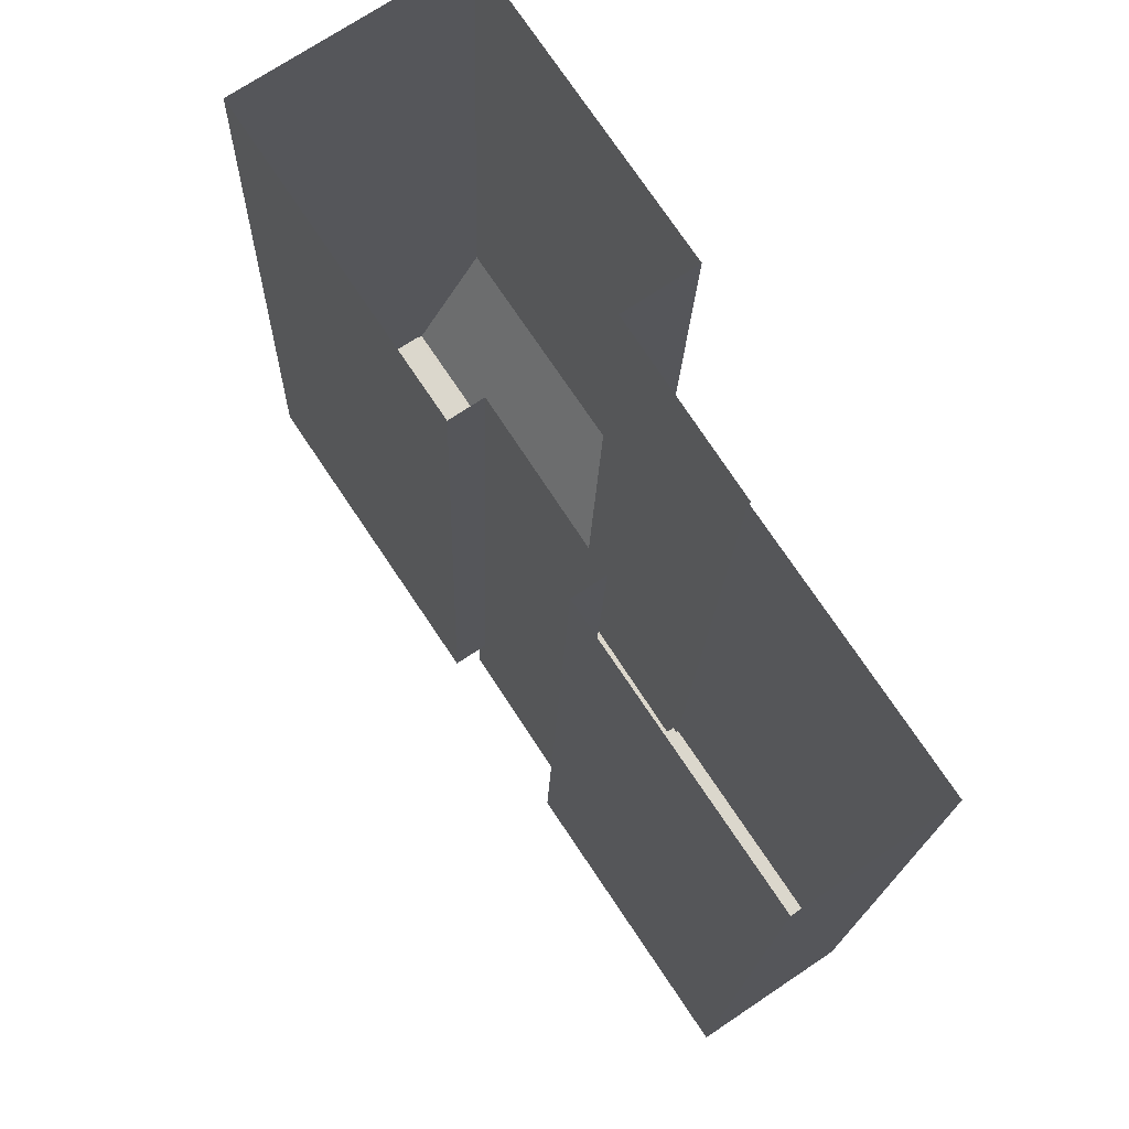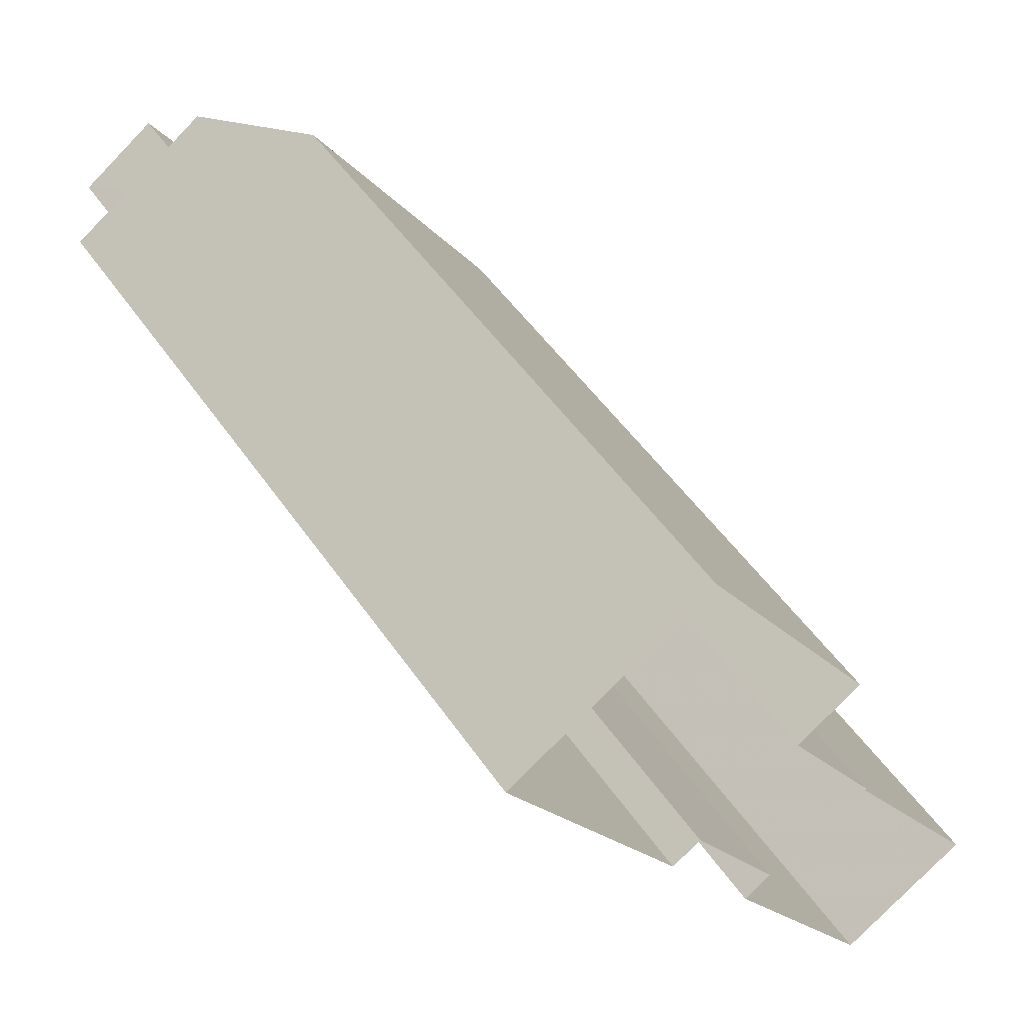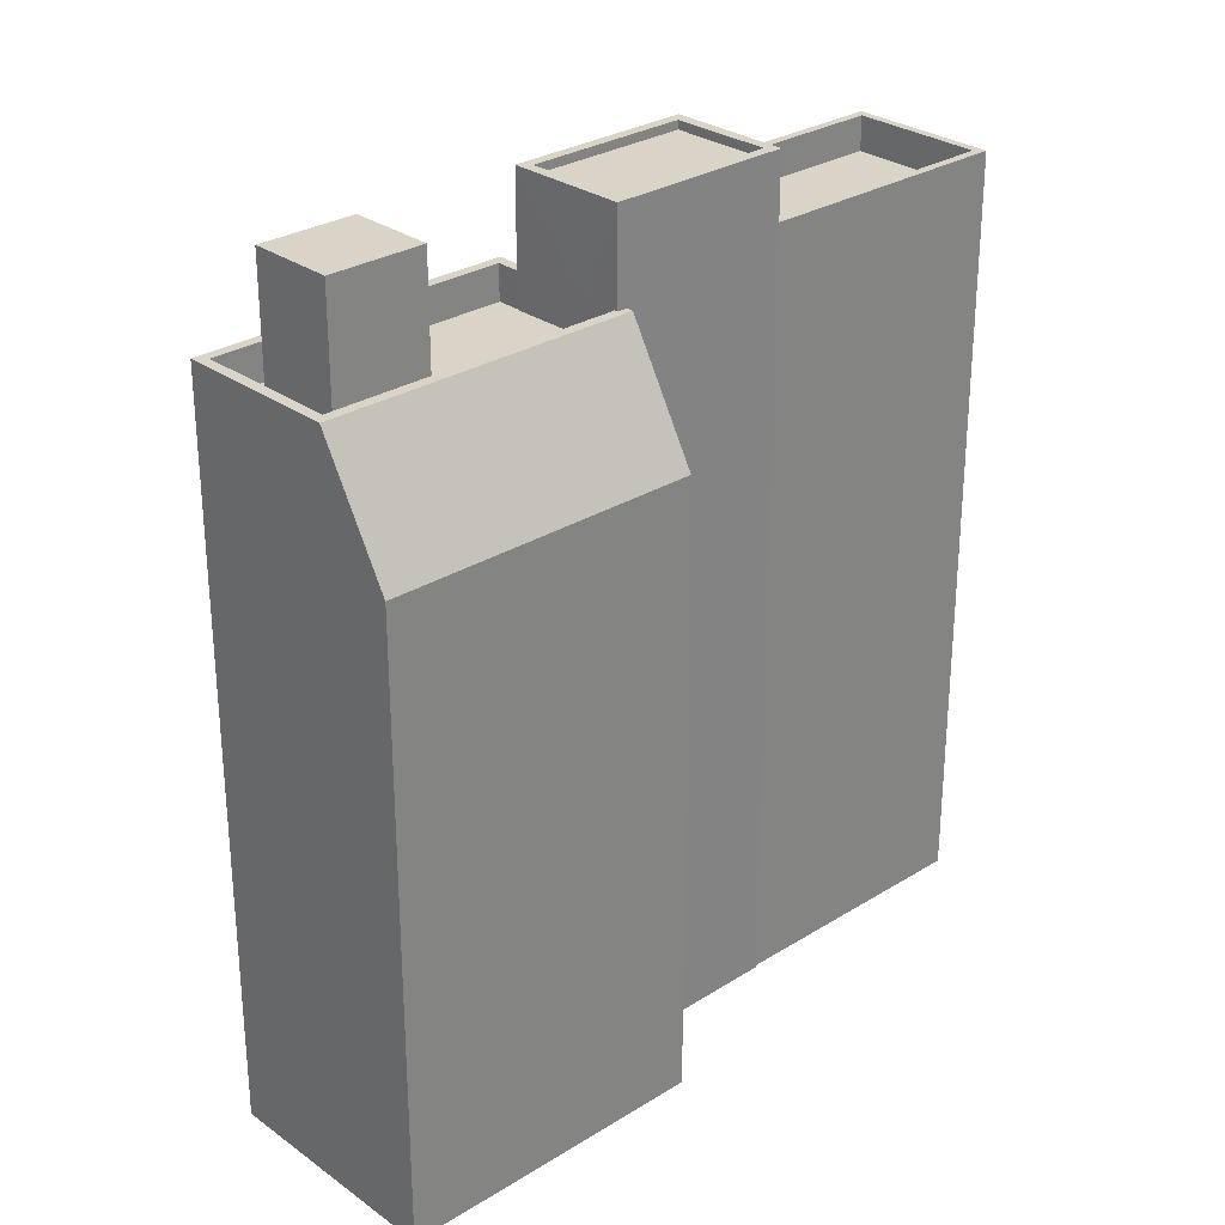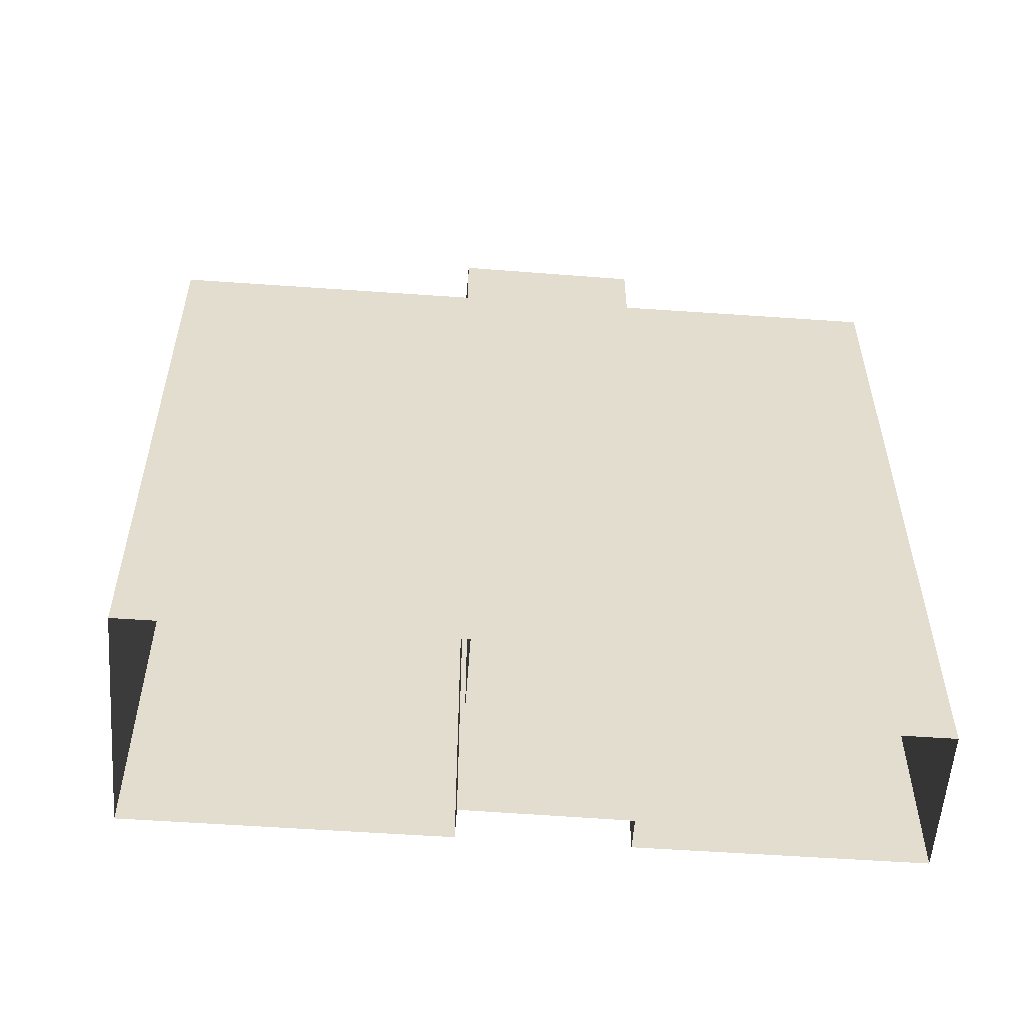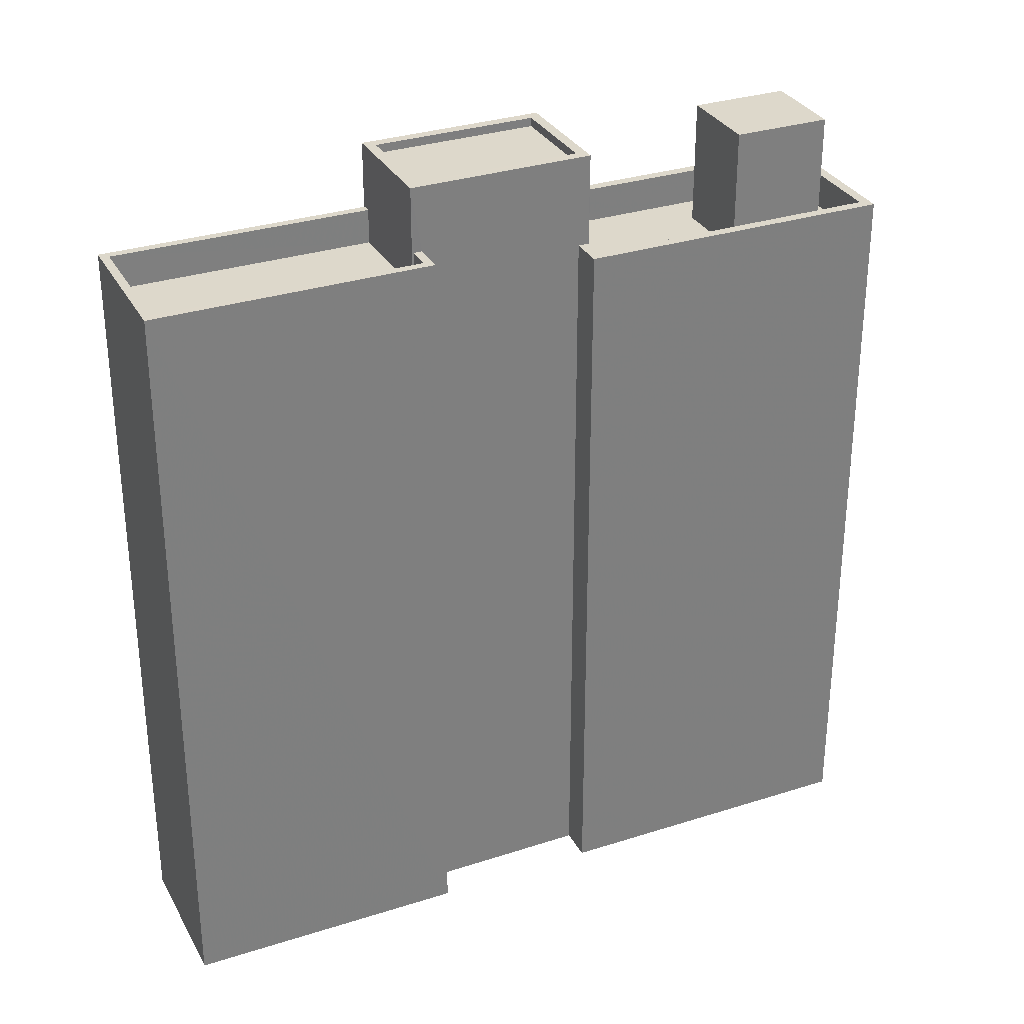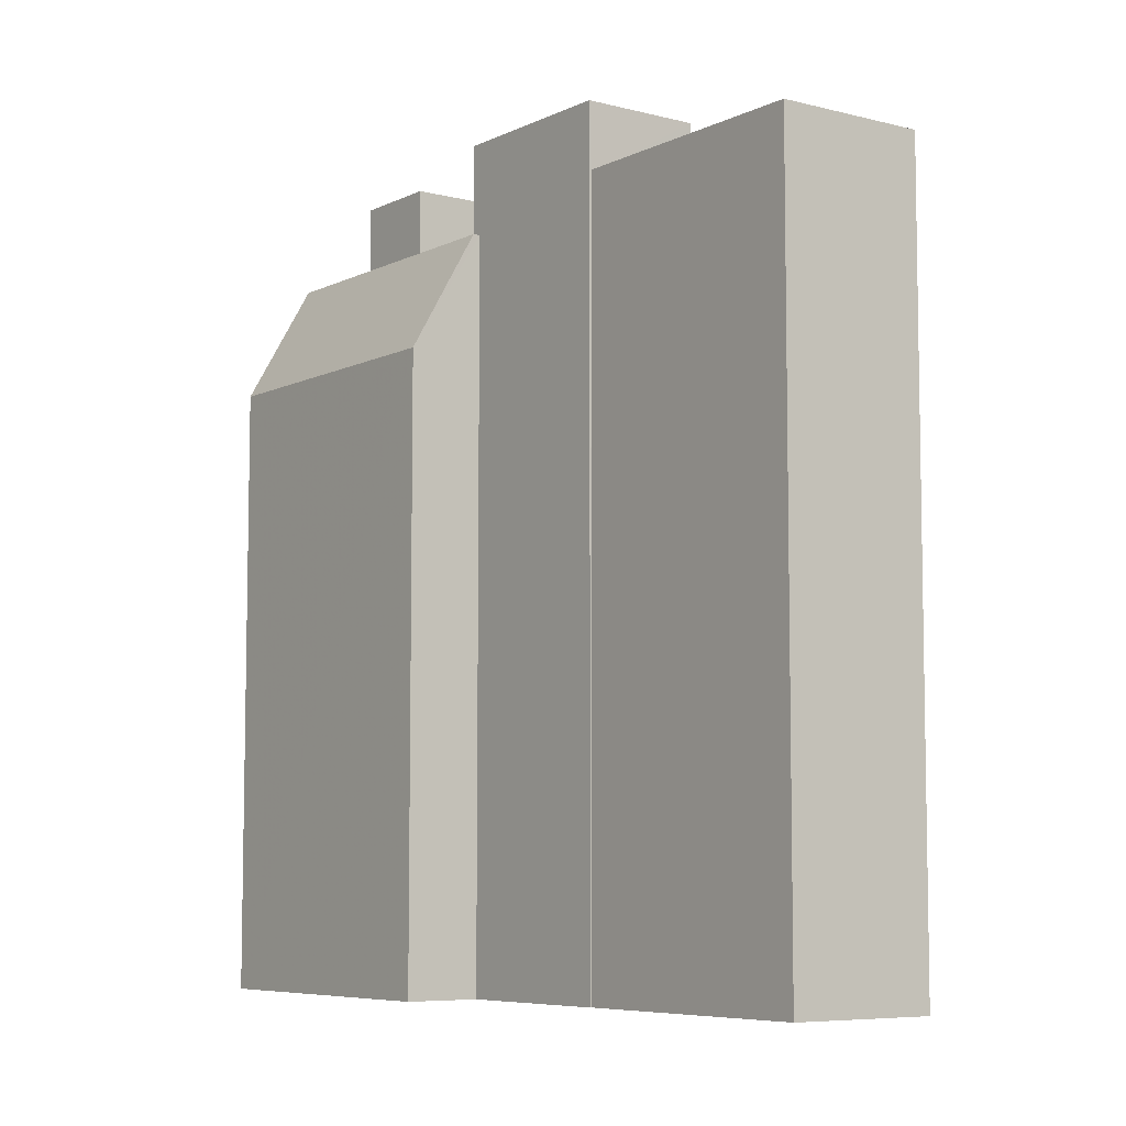
<metadata>
{"format":"obj","ext":"obj","renderer":"f3d","projection":"perspective","resolution":1024,"background":"white","views":[{"elev":-16.3,"azim":178.4,"up":"+Y"},{"elev":49.9,"azim":147.0,"up":"+Y"},{"elev":28.7,"azim":-166.8,"up":"+Z"},{"elev":-55.9,"azim":-128.1,"up":"+Z"},{"elev":31.4,"azim":31.7,"up":"+Z"},{"elev":-6.9,"azim":-70.2,"up":"+Z"}]}
</metadata>
<code>
v -5957 -3.64e+04 3.232
v -5952 -3.639e+04 3.233
v -5956 -3.64e+04 3.231
v -5955 -3.641e+04 3.229
v -5959 -3.642e+04 3.228
v -5963 -3.641e+04 3.229
v -5947 -3.64e+04 3.231
v -5958 -3.641e+04 3.23
v -5958 -3.641e+04 3.23
v -5955 -3.641e+04 3.229
v -5952 -3.64e+04 3.23
v -5953 -3.64e+04 3.23
v -5958 -3.641e+04 24.29
v -5962 -3.641e+04 24.29
v -5955 -3.641e+04 24.29
v -5955 -3.641e+04 24.29
v -5955 -3.641e+04 24.29
v -5959 -3.641e+04 24.29
v -5955 -3.641e+04 25.29
v -5955 -3.641e+04 25.29
v -5955 -3.641e+04 25.29
v -5959 -3.641e+04 25.29
v -5959 -3.642e+04 25.29
v -5963 -3.641e+04 25.29
v -5958 -3.641e+04 25.29
v -5962 -3.641e+04 25.29
v -5958 -3.641e+04 25.29
v -5955 -3.641e+04 25.29
v -5956 -3.641e+04 27.19
v -5955 -3.641e+04 27.19
v -5953 -3.64e+04 27.19
v -5953 -3.64e+04 27.19
v -5953 -3.64e+04 26.94
v -5958 -3.641e+04 26.94
v -5956 -3.641e+04 26.94
v -5955 -3.64e+04 26.94
v -5955 -3.64e+04 27.19
v -5955 -3.64e+04 27.19
v -5958 -3.641e+04 27.19
v -5958 -3.641e+04 27.19
v -5953 -3.64e+04 23.53
v -5952 -3.64e+04 23.53
v -5953 -3.64e+04 23.53
v -5951 -3.639e+04 23.54
v -5955 -3.64e+04 23.53
v -5952 -3.64e+04 23.53
v -5948 -3.64e+04 23.53
v -5948 -3.64e+04 23.53
v -5950 -3.64e+04 23.53
v -5950 -3.64e+04 23.53
v -5954 -3.64e+04 23.53
v -5952 -3.64e+04 23.53
v -5947 -3.64e+04 23.53
v -5952 -3.64e+04 24.53
v -5952 -3.64e+04 24.53
v -5953 -3.64e+04 24.53
v -5956 -3.64e+04 24.53
v -5955 -3.64e+04 24.53
v -5951 -3.639e+04 24.54
v -5947 -3.64e+04 24.53
v -5947 -3.64e+04 24.53
v -5956 -3.64e+04 24.53
v -5954 -3.64e+04 24.53
v -5955 -3.64e+04 24.53
v -5953 -3.64e+04 24.53
v -5951 -3.639e+04 24.54
v -5948 -3.64e+04 27.09
v -5952 -3.64e+04 27.09
v -5950 -3.64e+04 27.09
v -5950 -3.64e+04 27.09
v -5957 -3.64e+04 21.03
v -5952 -3.639e+04 21.04
f 1 2 3
f 4 5 6
f 2 7 3
f 8 9 3
f 6 8 4
f 4 10 5
f 7 11 12
f 3 12 4
f 7 12 3
f 3 4 8
f 13 14 15
f 16 15 17
f 17 15 18
f 15 14 18
f 19 20 21
f 22 23 20
f 23 22 24
f 25 26 27
f 24 26 25
f 19 21 28
f 22 26 24
f 22 20 19
f 29 30 31
f 32 29 31
f 33 34 35
f 33 36 34
f 31 37 38
f 39 30 29
f 39 38 37
f 31 38 32
f 40 39 29
f 38 39 40
f 41 42 43
f 44 45 46
f 47 48 49
f 43 42 50
f 45 51 46
f 48 44 49
f 43 50 46
f 51 43 46
f 49 44 46
f 52 53 50
f 42 52 50
f 53 48 47
f 53 47 50
f 54 55 56
f 57 58 59
f 54 60 61
f 62 58 57
f 61 60 59
f 58 63 64
f 56 55 65
f 55 54 61
f 66 61 59
f 58 64 66
f 58 66 59
f 67 68 69
f 67 70 68
f 13 26 14
f 13 27 26
f 16 17 19
f 28 16 19
f 22 17 18
f 22 19 17
f 22 18 14
f 26 22 14
f 4 20 10
f 4 21 20
f 23 5 10
f 20 23 10
f 23 6 5
f 23 24 6
f 8 24 25
f 8 6 24
f 28 30 15
f 30 21 31
f 31 65 43
f 16 28 15
f 12 56 4
f 56 21 4
f 43 65 41
f 30 28 21
f 65 31 56
f 31 21 56
f 13 15 27
f 8 25 9
f 15 30 27
f 9 25 39
f 27 30 39
f 25 27 39
f 3 9 62
f 9 39 62
f 62 37 58
f 62 39 37
f 58 37 63
f 37 31 63
f 63 43 51
f 63 31 43
f 32 38 36
f 33 32 36
f 29 32 33
f 35 29 33
f 29 35 34
f 40 29 34
f 40 34 36
f 38 40 36
f 54 56 12
f 11 54 12
f 1 3 71
f 71 62 57
f 71 3 62
f 71 2 1
f 71 72 2
f 59 60 72
f 72 7 2
f 72 60 7
f 54 11 7
f 60 54 7
f 57 72 71
f 57 59 72
f 44 48 66
f 48 53 61
f 66 48 61
f 55 53 52
f 55 61 53
f 63 45 64
f 63 51 45
f 52 42 55
f 42 41 65
f 42 65 55
f 44 64 45
f 44 66 64
f 46 69 68
f 46 50 69
f 49 46 68
f 70 49 68
f 67 49 70
f 67 47 49
f 69 47 67
f 69 50 47

</code>
